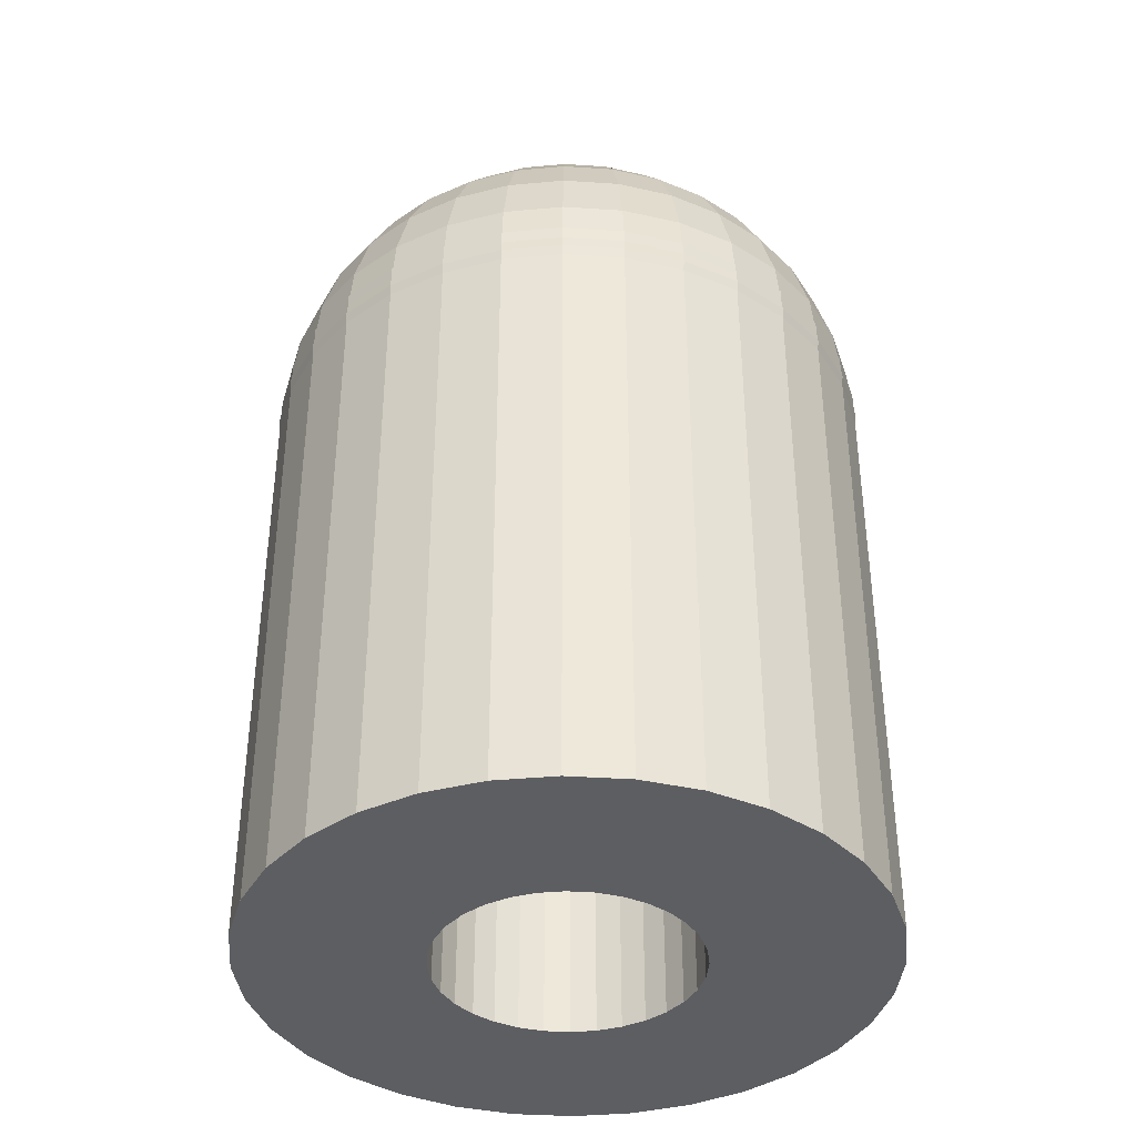
<metadata>
{"format":"obj","ext":"obj","renderer":"f3d","projection":"perspective","resolution":1024,"background":"white","views":[{"elev":-38.8,"azim":147.2,"up":"+Y"}]}
</metadata>
<code>
o Body_Circle
v -0 0.07435 -1
v -0.1951 0.07435 -0.9808
v -0.3827 0.07435 -0.9239
v -0.5556 0.07435 -0.8315
v -0.7071 0.07435 -0.7071
v -0.8315 0.07435 -0.5556
v -0.9239 0.07435 -0.3827
v -0.9808 0.07435 -0.1951
v -1 0.07435 0
v -0.9808 0.07435 0.1951
v -0.9239 0.07435 0.3827
v -0.8315 0.07435 0.5556
v -0.7071 0.07435 0.7071
v -0.5556 0.07435 0.8315
v -0.3827 0.07435 0.9239
v -0.1951 0.07435 0.9808
v 0 0.07435 1
v 0.1951 0.07435 0.9808
v 0.3827 0.07435 0.9239
v 0.5556 0.07435 0.8315
v 0.7071 0.07435 0.7071
v 0.8315 0.07435 0.5556
v 0.9239 0.07435 0.3827
v 0.9808 0.07435 0.1951
v 1 0.07435 -1e-06
v 0.9808 0.07435 -0.1951
v 0.9239 0.07435 -0.3827
v 0.8315 0.07435 -0.5556
v 0.7071 0.07435 -0.7071
v 0.5556 0.07435 -0.8315
v 0.3827 0.07435 -0.9239
v 0.1951 0.07435 -0.9808
v 0 0.07435 -2.392
v -0.4666 0.07435 -2.346
v -0.9152 0.07435 -2.21
v -1.329 0.07435 -1.989
v -1.691 0.07435 -1.691
v -1.989 0.07435 -1.329
v -2.21 0.07435 -0.9152
v -2.346 0.07435 -0.4666
v -2.392 0.07435 0
v -2.346 0.07435 0.4666
v -2.21 0.07435 0.9152
v -1.989 0.07435 1.329
v -1.691 0.07435 1.691
v -1.329 0.07435 1.989
v -0.9152 0.07435 2.21
v -0.4666 0.07435 2.346
v 1e-06 0.07435 2.392
v 0.4666 0.07435 2.346
v 0.9152 0.07435 2.21
v 1.329 0.07435 1.989
v 1.691 0.07435 1.691
v 1.989 0.07435 1.329
v 2.21 0.07435 0.9152
v 2.346 0.07435 0.4666
v 2.392 0.07435 -2e-06
v 2.346 0.07435 -0.4666
v 2.21 0.07435 -0.9152
v 1.989 0.07435 -1.329
v 1.691 0.07435 -1.691
v 1.329 0.07435 -1.989
v 0.9152 0.07435 -2.21
v 0.4666 0.07435 -2.346
v -0.1951 5.074 -0.9808
v -0 5.074 -1
v -0.3827 5.074 -0.9239
v -0.5556 5.074 -0.8315
v -0.7071 5.074 -0.7071
v -0.8315 5.074 -0.5556
v -0.9239 5.074 -0.3827
v -0.9808 5.074 -0.1951
v -1 5.074 0
v -0.9808 5.074 0.1951
v -0.9239 5.074 0.3827
v -0.8315 5.074 0.5556
v -0.7071 5.074 0.7071
v -0.5556 5.074 0.8315
v -0.3827 5.074 0.9239
v -0.1951 5.074 0.9808
v 0 5.074 1
v 0.1951 5.074 0.9808
v 0.3827 5.074 0.9239
v 0.5556 5.074 0.8315
v 0.7071 5.074 0.7071
v 0.8315 5.074 0.5556
v 0.9239 5.074 0.3827
v 0.9808 5.074 0.1951
v 1 5.074 -1e-06
v 0.9808 5.074 -0.1951
v 0.9239 5.074 -0.3827
v 0.8315 5.074 -0.5556
v 0.7071 5.074 -0.7071
v 0.5556 5.074 -0.8315
v 0.3827 5.074 -0.9239
v 0.1951 5.074 -0.9808
v -0.4666 5.074 -2.346
v 0 5.074 -2.392
v -0.9152 5.074 -2.21
v -1.329 5.074 -1.989
v -1.691 5.074 -1.691
v -1.989 5.074 -1.329
v -2.21 5.074 -0.9152
v -2.346 5.074 -0.4666
v -2.392 5.074 0
v -2.346 5.074 0.4666
v -2.21 5.074 0.9152
v -1.989 5.074 1.329
v -1.691 5.074 1.691
v -1.329 5.074 1.989
v -0.9152 5.074 2.21
v -0.4666 5.074 2.346
v 1e-06 5.074 2.392
v 0.4666 5.074 2.346
v 0.9152 5.074 2.21
v 1.329 5.074 1.989
v 1.691 5.074 1.691
v 1.989 5.074 1.329
v 2.21 5.074 0.9152
v 2.346 5.074 0.4666
v 2.392 5.074 -2e-06
v 2.346 5.074 -0.4666
v 2.21 5.074 -0.9152
v 1.989 5.074 -1.329
v 1.691 5.074 -1.691
v 1.329 5.074 -1.989
v 0.9152 5.074 -2.21
v 0.4666 5.074 -2.346
v 0.3516 7.093 -0.8487
v 0.1792 7.23 -0.4327
v 0.09137 7.23 -0.4593
v 0.1792 7.093 -0.901
v 0.2602 6.871 -1.308
v 0.3312 6.573 -1.665
v 0.3894 6.209 -1.958
v 0.4327 5.794 -2.175
v 0.4593 5.344 -2.309
v 0.4683 4.875 -2.354
v -0 4.875 -2.401
v -0 5.344 -2.354
v -0 6.209 -1.996
v -0 6.573 -1.697
v -0 6.871 -1.334
v -0 7.093 -0.9187
v 0.5104 6.871 -1.232
v 0.6496 6.573 -1.568
v 0.7638 6.209 -1.844
v 0.8487 5.794 -2.049
v 0.901 5.344 -2.175
v 0.9187 4.875 -2.218
v 0.5104 7.093 -0.7638
v 0.2602 7.23 -0.3894
v 0.741 6.871 -1.109
v 0.9431 6.573 -1.411
v 1.109 6.209 -1.66
v 1.232 5.794 -1.844
v 1.308 5.344 -1.958
v 1.334 4.875 -1.996
v 0.6496 7.093 -0.6496
v 0.3312 7.23 -0.3312
v 0.9431 6.871 -0.9431
v 1.2 6.573 -1.2
v 1.411 6.209 -1.411
v 1.568 5.794 -1.568
v 1.665 5.344 -1.665
v 1.697 4.875 -1.697
v 0.7638 7.093 -0.5104
v 0.3894 7.23 -0.2602
v 1.109 6.871 -0.741
v 1.411 6.573 -0.9431
v 1.66 6.209 -1.109
v 1.844 5.794 -1.232
v 1.958 5.344 -1.308
v 1.996 4.875 -1.334
v 0.8487 7.093 -0.3516
v 0.4327 7.23 -0.1792
v 1.232 6.871 -0.5104
v 1.568 6.573 -0.6496
v 1.844 6.209 -0.7638
v 2.049 5.794 -0.8487
v 2.175 5.344 -0.901
v 2.218 4.875 -0.9187
v 0.901 7.093 -0.1792
v 0.4593 7.23 -0.09137
v 1.308 6.871 -0.2602
v 1.665 6.573 -0.3312
v 1.958 6.209 -0.3894
v 2.175 5.794 -0.4327
v 2.309 5.344 -0.4593
v 2.354 4.875 -0.4683
v 0.9187 7.093 1e-06
v 0.4683 7.23 1e-06
v 1.334 6.871 1e-06
v 1.697 6.573 1e-06
v 1.996 6.209 1e-06
v 2.218 5.794 0
v 2.354 5.344 1e-06
v 2.401 4.875 1e-06
v 0.901 7.093 0.1792
v 0.4593 7.23 0.09137
v 1.308 6.871 0.2602
v 1.665 6.573 0.3312
v 1.958 6.209 0.3894
v 2.175 5.794 0.4327
v 2.309 5.344 0.4593
v 2.354 4.875 0.4683
v 0.8487 7.093 0.3516
v 0.4327 7.23 0.1792
v 1.232 6.871 0.5104
v 1.568 6.573 0.6496
v 1.844 6.209 0.7638
v 2.049 5.794 0.8487
v 2.175 5.344 0.901
v 2.218 4.875 0.9187
v 0.7638 7.093 0.5104
v 0.3894 7.23 0.2602
v 1.109 6.871 0.741
v 1.411 6.573 0.9431
v 1.66 6.209 1.109
v 1.844 5.794 1.232
v 1.958 5.344 1.308
v 1.996 4.875 1.334
v 0.6496 7.093 0.6496
v 0.3312 7.23 0.3312
v 0.9431 6.871 0.9431
v 1.2 6.573 1.2
v 1.411 6.209 1.411
v 1.568 5.794 1.568
v 1.665 5.344 1.665
v 1.697 4.875 1.697
v 0.5104 7.093 0.7638
v 0.2602 7.23 0.3894
v 0.741 6.871 1.109
v 0.9431 6.573 1.411
v 1.109 6.209 1.66
v 1.232 5.794 1.844
v 1.308 5.344 1.958
v 1.334 4.875 1.996
v 0.3516 7.093 0.8487
v 0.1792 7.23 0.4327
v 0.5104 6.871 1.232
v 0.6496 6.573 1.568
v 0.7638 6.209 1.844
v 0.8487 5.794 2.049
v 0.901 5.344 2.175
v 0.9187 4.875 2.218
v 0.1792 7.093 0.901
v 0.09137 7.23 0.4593
v 0.2602 6.871 1.308
v 0.3312 6.573 1.665
v 0.3894 6.209 1.958
v 0.4327 5.794 2.175
v 0.4593 5.344 2.309
v 0.4683 4.875 2.354
v -0 7.093 0.9187
v -0 7.23 0.4683
v -0 6.871 1.334
v -0 6.573 1.697
v -1e-06 6.209 1.996
v 0 5.794 2.218
v -1e-06 5.344 2.354
v -1e-06 4.875 2.401
v -0.1792 7.093 0.901
v -0.09137 7.23 0.4593
v -0.2602 6.871 1.308
v -0.3312 6.573 1.665
v -0.3894 6.209 1.958
v -0.4327 5.794 2.175
v -0.4593 5.344 2.309
v -0.4683 4.875 2.354
v -0.3516 7.093 0.8487
v -0.1792 7.23 0.4327
v -0.5104 6.871 1.232
v -0.6496 6.573 1.568
v -0.7638 6.209 1.844
v -0.8487 5.794 2.049
v -0.901 5.344 2.175
v -0.9187 4.875 2.218
v -0.5104 7.093 0.7638
v -0.2602 7.23 0.3894
v -0.741 6.871 1.109
v -0.9431 6.573 1.411
v -1.109 6.209 1.66
v -1.232 5.794 1.844
v -1.308 5.344 1.958
v -1.334 4.875 1.996
v -0.6496 7.093 0.6496
v -0.3312 7.23 0.3312
v -1e-06 7.276 1e-06
v -0.9431 6.871 0.9431
v -1.2 6.573 1.2
v -1.411 6.209 1.411
v -1.568 5.794 1.568
v -1.665 5.344 1.665
v -1.697 4.875 1.697
v -0.7638 7.093 0.5104
v -0.3894 7.23 0.2602
v -1.109 6.871 0.741
v -1.411 6.573 0.9431
v -1.66 6.209 1.109
v -1.844 5.794 1.232
v -1.958 5.344 1.308
v -1.996 4.875 1.334
v -0.8487 7.093 0.3516
v -0.4327 7.23 0.1792
v -1.232 6.871 0.5104
v -1.568 6.573 0.6496
v -1.844 6.209 0.7638
v -2.049 5.794 0.8487
v -2.175 5.344 0.901
v -2.218 4.875 0.9187
v -0.901 7.093 0.1792
v -0.4593 7.23 0.09137
v 0 4.641 -2.378
v -1.308 6.871 0.2602
v -1.665 6.573 0.3312
v -1.958 6.209 0.3894
v -2.175 5.794 0.4327
v -2.309 5.344 0.4593
v -2.354 4.875 0.4683
v -0.4638 4.641 -2.332
v -0.9187 7.093 0
v -0.4683 7.23 1e-06
v -0.9098 4.641 -2.197
v -1.334 6.871 0
v -1.697 6.573 0
v -1.996 6.209 0
v -2.218 5.794 1e-06
v -2.354 5.344 -0
v -2.401 4.875 0
v -1.321 4.641 -1.977
v -0.901 7.093 -0.1792
v -0.4593 7.23 -0.09137
v -1.681 4.641 -1.681
v -1.308 6.871 -0.2602
v -1.665 6.573 -0.3312
v -1.958 6.209 -0.3894
v -2.175 5.794 -0.4327
v -2.309 5.344 -0.4593
v -2.354 4.875 -0.4683
v -1.977 4.641 -1.321
v -0.8487 7.093 -0.3516
v -0.4327 7.23 -0.1792
v -2.197 4.641 -0.9098
v -1.232 6.871 -0.5104
v -1.568 6.573 -0.6496
v -1.844 6.209 -0.7638
v -2.049 5.794 -0.8487
v -2.175 5.344 -0.901
v -2.218 4.875 -0.9187
v -2.332 4.641 -0.4638
v -0.7638 7.093 -0.5104
v -0.3894 7.23 -0.2602
v -2.378 4.641 -0
v -1.109 6.871 -0.741
v -1.411 6.573 -0.9431
v -1.66 6.209 -1.109
v -1.844 5.794 -1.232
v -1.958 5.344 -1.308
v -1.996 4.875 -1.334
v -2.332 4.641 0.4638
v -0.6496 7.093 -0.6496
v -0.3312 7.23 -0.3312
v -2.197 4.641 0.9098
v -0.9431 6.871 -0.9431
v -1.2 6.573 -1.2
v -1.411 6.209 -1.411
v -1.568 5.794 -1.568
v -1.665 5.344 -1.665
v -1.697 4.875 -1.697
v -1.977 4.641 1.321
v -0.5104 7.093 -0.7638
v -0.2602 7.23 -0.3894
v -1.681 4.641 1.681
v -0.741 6.871 -1.109
v -0.9431 6.573 -1.411
v -1.109 6.209 -1.66
v -1.232 5.794 -1.844
v -1.308 5.344 -1.958
v -1.334 4.875 -1.996
v -1.321 4.641 1.977
v -0.3516 7.093 -0.8487
v -0.1792 7.23 -0.4327
v -0.9098 4.641 2.197
v -0.5104 6.871 -1.232
v -0.6496 6.573 -1.568
v -0.7638 6.209 -1.844
v -0.8487 5.794 -2.049
v -0.901 5.344 -2.175
v -0.9187 4.875 -2.218
v -0.4638 4.641 2.332
v -0.1792 7.093 -0.901
v -0.09137 7.23 -0.4593
v -1e-06 4.641 2.378
v -0.2602 6.871 -1.308
v -0.3312 6.573 -1.665
v -0.3894 6.209 -1.958
v -0.4327 5.794 -2.175
v -0.4593 5.344 -2.309
v -0.4683 4.875 -2.354
v 0.4638 4.641 2.332
v 0.9098 4.641 2.197
v -0 7.23 -0.4683
v 1.321 4.641 1.977
v 1.681 4.641 1.681
v 1.977 4.641 1.321
v 2.197 4.641 0.9098
v 0 5.794 -2.218
v 2.332 4.641 0.4638
v 2.378 4.641 1e-06
v 2.332 4.641 -0.4638
v 2.197 4.641 -0.9098
v 1.977 4.641 -1.321
v 1.681 4.641 -1.681
v 1.321 4.641 -1.977
v 0.9098 4.641 -2.197
v 0.4638 4.641 -2.332
f 44 13 12
f 58 27 26
f 45 14 13
f 27 60 28
f 46 15 14
f 33 2 1
f 28 61 29
f 47 16 15
f 34 3 2
f 61 30 29
f 16 49 17
f 3 36 4
f 30 63 31
f 49 18 17
f 36 5 4
f 31 64 32
f 18 51 19
f 37 6 5
f 64 1 32
f 51 20 19
f 38 7 6
f 20 53 21
f 39 8 7
f 21 54 22
f 40 9 8
f 54 23 22
f 9 42 10
f 23 56 24
f 10 43 11
f 56 25 24
f 43 12 11
f 57 26 25
f 77 108 76
f 91 122 90
f 78 109 77
f 91 124 123
f 79 110 78
f 65 98 66
f 92 125 124
f 80 111 79
f 67 97 65
f 94 125 93
f 80 113 112
f 67 100 99
f 94 127 126
f 82 113 81
f 69 100 68
f 95 128 127
f 83 114 82
f 69 102 101
f 66 128 96
f 84 115 83
f 71 102 70
f 85 116 84
f 72 103 71
f 86 117 85
f 73 104 72
f 87 118 86
f 73 106 105
f 88 119 87
f 74 107 106
f 89 120 88
f 76 107 75
f 89 122 121
f 4 67 3
f 56 121 57
f 31 94 30
f 5 68 4
f 57 122 58
f 32 95 31
f 6 69 5
f 58 123 59
f 1 96 32
f 7 70 6
f 59 124 60
f 33 97 34
f 8 71 7
f 60 125 61
f 34 99 35
f 9 72 8
f 61 126 62
f 35 100 36
f 10 73 9
f 62 127 63
f 36 101 37
f 11 74 10
f 63 128 64
f 37 102 38
f 12 75 11
f 64 98 33
f 38 103 39
f 13 76 12
f 39 104 40
f 14 77 13
f 40 105 41
f 15 78 14
f 41 106 42
f 16 79 15
f 42 107 43
f 17 80 16
f 43 108 44
f 18 81 17
f 44 109 45
f 19 82 18
f 45 110 46
f 20 83 19
f 46 111 47
f 21 84 20
f 47 112 48
f 22 85 21
f 48 113 49
f 23 86 22
f 49 114 50
f 24 87 23
f 50 115 51
f 25 88 24
f 51 116 52
f 26 89 25
f 52 117 53
f 27 90 26
f 53 118 54
f 28 91 27
f 2 66 1
f 54 119 55
f 29 92 28
f 3 65 2
f 55 120 56
f 30 93 29
f 144 133 143
f 314 138 417
f 144 131 132
f 139 137 138
f 142 135 141
f 143 134 142
f 408 137 140
f 408 135 136
f 403 289 131
f 135 146 147
f 138 416 417
f 135 148 136
f 131 289 130
f 132 130 129
f 133 129 145
f 133 146 134
f 136 149 137
f 138 149 150
f 150 157 158
f 130 289 152
f 150 415 416
f 130 151 129
f 129 153 145
f 145 154 146
f 146 155 147
f 147 156 148
f 149 156 157
f 154 163 155
f 155 164 156
f 157 164 165
f 157 166 158
f 152 289 160
f 415 166 414
f 152 159 151
f 151 161 153
f 153 162 154
f 166 413 414
f 159 168 167
f 161 167 169
f 161 170 162
f 162 171 163
f 163 172 164
f 164 173 165
f 166 173 174
f 160 289 168
f 171 180 172
f 172 181 173
f 174 181 182
f 168 289 176
f 174 412 413
f 168 175 167
f 167 177 169
f 170 177 178
f 170 179 171
f 176 183 175
f 175 185 177
f 177 186 178
f 178 187 179
f 180 187 188
f 181 188 189
f 181 190 182
f 176 289 184
f 412 190 411
f 187 196 188
f 189 196 197
f 189 198 190
f 184 289 192
f 190 410 411
f 184 191 183
f 183 193 185
f 185 194 186
f 187 194 195
f 193 199 201
f 194 201 202
f 195 202 203
f 195 204 196
f 197 204 205
f 197 206 198
f 192 289 200
f 198 409 410
f 191 200 199
f 199 209 201
f 201 210 202
f 203 210 211
f 203 212 204
f 205 212 213
f 206 213 214
f 200 289 208
f 409 214 407
f 199 208 207
f 213 220 221
f 213 222 214
f 208 289 216
f 407 222 406
f 208 215 207
f 207 217 209
f 209 218 210
f 211 218 219
f 211 220 212
f 217 223 225
f 218 225 226
f 219 226 227
f 219 228 220
f 221 228 229
f 222 229 230
f 216 289 224
f 406 230 405
f 215 224 223
f 229 236 237
f 230 237 238
f 224 289 232
f 230 404 405
f 224 231 223
f 225 231 233
f 225 234 226
f 227 234 235
f 228 235 236
f 234 241 242
f 235 242 243
f 235 244 236
f 237 244 245
f 237 246 238
f 232 289 240
f 238 402 404
f 232 239 231
f 231 241 233
f 245 254 246
f 240 289 248
f 402 254 401
f 240 247 239
f 241 247 249
f 241 250 242
f 242 251 243
f 243 252 244
f 245 252 253
f 250 257 258
f 251 258 259
f 251 260 252
f 253 260 261
f 254 261 262
f 248 289 256
f 401 262 394
f 247 256 255
f 247 257 249
f 261 270 262
f 256 289 264
f 262 391 394
f 256 263 255
f 257 263 265
f 257 266 258
f 259 266 267
f 259 268 260
f 261 268 269
f 266 275 267
f 267 276 268
f 269 276 277
f 269 278 270
f 264 289 272
f 391 278 384
f 264 271 263
f 263 273 265
f 265 274 266
f 384 286 381
f 272 279 271
f 271 281 273
f 274 281 282
f 275 282 283
f 275 284 276
f 277 284 285
f 277 286 278
f 272 289 280
f 283 293 284
f 285 293 294
f 286 294 295
f 280 289 288
f 286 374 381
f 279 288 287
f 281 287 290
f 282 290 291
f 283 291 292
f 288 296 287
f 290 296 298
f 291 298 299
f 292 299 300
f 292 301 293
f 294 301 302
f 294 303 295
f 288 289 297
f 295 371 374
f 300 309 301
f 302 309 310
f 302 311 303
f 297 289 305
f 303 364 371
f 297 304 296
f 296 306 298
f 299 306 307
f 299 308 300
f 304 315 306
f 307 315 316
f 308 316 317
f 308 318 309
f 310 318 319
f 311 319 320
f 305 289 313
f 311 361 364
f 304 313 312
f 319 328 329
f 319 330 320
f 313 289 323
f 361 330 354
f 312 323 322
f 315 322 325
f 316 325 326
f 316 327 317
f 317 328 318
f 322 335 325
f 325 336 326
f 326 337 327
f 327 338 328
f 329 338 339
f 329 340 330
f 323 289 333
f 354 340 351
f 322 333 332
f 339 348 349
f 339 350 340
f 333 289 343
f 351 350 344
f 333 342 332
f 335 342 345
f 336 345 346
f 336 347 337
f 337 348 338
f 346 355 356
f 347 356 357
f 347 358 348
f 349 358 359
f 350 359 360
f 343 289 353
f 350 341 344
f 343 352 342
f 342 355 345
f 359 370 360
f 353 289 363
f 360 334 341
f 352 363 362
f 352 365 355
f 355 366 356
f 357 366 367
f 357 368 358
f 359 368 369
f 367 376 377
f 367 378 368
f 369 378 379
f 370 379 380
f 363 289 373
f 370 331 334
f 363 372 362
f 365 372 375
f 366 375 376
f 373 289 383
f 380 324 331
f 372 383 382
f 372 385 375
f 376 385 386
f 376 387 377
f 377 388 378
f 379 388 389
f 379 390 380
f 387 396 397
f 387 398 388
f 389 398 399
f 390 399 400
f 383 289 393
f 390 321 324
f 382 393 392
f 385 392 395
f 385 396 386
f 321 139 314
f 393 144 392
f 395 144 143
f 396 143 142
f 397 142 141
f 397 408 398
f 399 408 140
f 399 139 400
f 393 289 403
f 401 361 321
f 44 45 13
f 58 59 27
f 45 46 14
f 27 59 60
f 46 47 15
f 33 34 2
f 28 60 61
f 47 48 16
f 34 35 3
f 61 62 30
f 16 48 49
f 3 35 36
f 30 62 63
f 49 50 18
f 36 37 5
f 31 63 64
f 18 50 51
f 37 38 6
f 64 33 1
f 51 52 20
f 38 39 7
f 20 52 53
f 39 40 8
f 21 53 54
f 40 41 9
f 54 55 23
f 9 41 42
f 23 55 56
f 10 42 43
f 56 57 25
f 43 44 12
f 57 58 26
f 77 109 108
f 91 123 122
f 78 110 109
f 91 92 124
f 79 111 110
f 65 97 98
f 92 93 125
f 80 112 111
f 67 99 97
f 94 126 125
f 80 81 113
f 67 68 100
f 94 95 127
f 82 114 113
f 69 101 100
f 95 96 128
f 83 115 114
f 69 70 102
f 66 98 128
f 84 116 115
f 71 103 102
f 85 117 116
f 72 104 103
f 86 118 117
f 73 105 104
f 87 119 118
f 73 74 106
f 88 120 119
f 74 75 107
f 89 121 120
f 76 108 107
f 89 90 122
f 4 68 67
f 56 120 121
f 31 95 94
f 5 69 68
f 57 121 122
f 32 96 95
f 6 70 69
f 58 122 123
f 1 66 96
f 7 71 70
f 59 123 124
f 33 98 97
f 8 72 71
f 60 124 125
f 34 97 99
f 9 73 72
f 61 125 126
f 35 99 100
f 10 74 73
f 62 126 127
f 36 100 101
f 11 75 74
f 63 127 128
f 37 101 102
f 12 76 75
f 64 128 98
f 38 102 103
f 13 77 76
f 39 103 104
f 14 78 77
f 40 104 105
f 15 79 78
f 41 105 106
f 16 80 79
f 42 106 107
f 17 81 80
f 43 107 108
f 18 82 81
f 44 108 109
f 19 83 82
f 45 109 110
f 20 84 83
f 46 110 111
f 21 85 84
f 47 111 112
f 22 86 85
f 48 112 113
f 23 87 86
f 49 113 114
f 24 88 87
f 50 114 115
f 25 89 88
f 51 115 116
f 26 90 89
f 52 116 117
f 27 91 90
f 53 117 118
f 28 92 91
f 2 65 66
f 54 118 119
f 29 93 92
f 3 67 65
f 55 119 120
f 30 94 93
f 144 132 133
f 314 139 138
f 144 403 131
f 139 140 137
f 142 134 135
f 143 133 134
f 408 136 137
f 408 141 135
f 135 134 146
f 138 150 416
f 135 147 148
f 132 131 130
f 133 132 129
f 133 145 146
f 136 148 149
f 138 137 149
f 150 149 157
f 150 158 415
f 130 152 151
f 129 151 153
f 145 153 154
f 146 154 155
f 147 155 156
f 149 148 156
f 154 162 163
f 155 163 164
f 157 156 164
f 157 165 166
f 415 158 166
f 152 160 159
f 151 159 161
f 153 161 162
f 166 174 413
f 159 160 168
f 161 159 167
f 161 169 170
f 162 170 171
f 163 171 172
f 164 172 173
f 166 165 173
f 171 179 180
f 172 180 181
f 174 173 181
f 174 182 412
f 168 176 175
f 167 175 177
f 170 169 177
f 170 178 179
f 176 184 183
f 175 183 185
f 177 185 186
f 178 186 187
f 180 179 187
f 181 180 188
f 181 189 190
f 412 182 190
f 187 195 196
f 189 188 196
f 189 197 198
f 190 198 410
f 184 192 191
f 183 191 193
f 185 193 194
f 187 186 194
f 193 191 199
f 194 193 201
f 195 194 202
f 195 203 204
f 197 196 204
f 197 205 206
f 198 206 409
f 191 192 200
f 199 207 209
f 201 209 210
f 203 202 210
f 203 211 212
f 205 204 212
f 206 205 213
f 409 206 214
f 199 200 208
f 213 212 220
f 213 221 222
f 407 214 222
f 208 216 215
f 207 215 217
f 209 217 218
f 211 210 218
f 211 219 220
f 217 215 223
f 218 217 225
f 219 218 226
f 219 227 228
f 221 220 228
f 222 221 229
f 406 222 230
f 215 216 224
f 229 228 236
f 230 229 237
f 230 238 404
f 224 232 231
f 225 223 231
f 225 233 234
f 227 226 234
f 228 227 235
f 234 233 241
f 235 234 242
f 235 243 244
f 237 236 244
f 237 245 246
f 238 246 402
f 232 240 239
f 231 239 241
f 245 253 254
f 402 246 254
f 240 248 247
f 241 239 247
f 241 249 250
f 242 250 251
f 243 251 252
f 245 244 252
f 250 249 257
f 251 250 258
f 251 259 260
f 253 252 260
f 254 253 261
f 401 254 262
f 247 248 256
f 247 255 257
f 261 269 270
f 262 270 391
f 256 264 263
f 257 255 263
f 257 265 266
f 259 258 266
f 259 267 268
f 261 260 268
f 266 274 275
f 267 275 276
f 269 268 276
f 269 277 278
f 391 270 278
f 264 272 271
f 263 271 273
f 265 273 274
f 384 278 286
f 272 280 279
f 271 279 281
f 274 273 281
f 275 274 282
f 275 283 284
f 277 276 284
f 277 285 286
f 283 292 293
f 285 284 293
f 286 285 294
f 286 295 374
f 279 280 288
f 281 279 287
f 282 281 290
f 283 282 291
f 288 297 296
f 290 287 296
f 291 290 298
f 292 291 299
f 292 300 301
f 294 293 301
f 294 302 303
f 295 303 371
f 300 308 309
f 302 301 309
f 302 310 311
f 303 311 364
f 297 305 304
f 296 304 306
f 299 298 306
f 299 307 308
f 304 312 315
f 307 306 315
f 308 307 316
f 308 317 318
f 310 309 318
f 311 310 319
f 311 320 361
f 304 305 313
f 319 318 328
f 319 329 330
f 361 320 330
f 312 313 323
f 315 312 322
f 316 315 325
f 316 326 327
f 317 327 328
f 322 332 335
f 325 335 336
f 326 336 337
f 327 337 338
f 329 328 338
f 329 339 340
f 354 330 340
f 322 323 333
f 339 338 348
f 339 349 350
f 351 340 350
f 333 343 342
f 335 332 342
f 336 335 345
f 336 346 347
f 337 347 348
f 346 345 355
f 347 346 356
f 347 357 358
f 349 348 358
f 350 349 359
f 350 360 341
f 343 353 352
f 342 352 355
f 359 369 370
f 360 370 334
f 352 353 363
f 352 362 365
f 355 365 366
f 357 356 366
f 357 367 368
f 359 358 368
f 367 366 376
f 367 377 378
f 369 368 378
f 370 369 379
f 370 380 331
f 363 373 372
f 365 362 372
f 366 365 375
f 380 390 324
f 372 373 383
f 372 382 385
f 376 375 385
f 376 386 387
f 377 387 388
f 379 378 388
f 379 389 390
f 387 386 396
f 387 397 398
f 389 388 398
f 390 389 399
f 390 400 321
f 382 383 393
f 385 382 392
f 385 395 396
f 321 400 139
f 393 403 144
f 395 392 144
f 396 395 143
f 397 396 142
f 397 141 408
f 399 398 408
f 399 140 139
f 321 314 415
f 314 417 415
f 417 416 415
f 415 414 413
f 413 412 411
f 411 410 406
f 410 409 406
f 409 407 406
f 406 405 404
f 404 402 401
f 401 394 381
f 394 391 381
f 391 384 381
f 381 374 371
f 371 364 381
f 364 361 381
f 361 354 351
f 351 344 341
f 341 334 331
f 331 324 341
f 324 321 341
f 415 413 321
f 413 411 321
f 406 404 411
f 404 401 411
f 361 351 321
f 351 341 321
f 401 381 361
f 321 411 401

</code>
